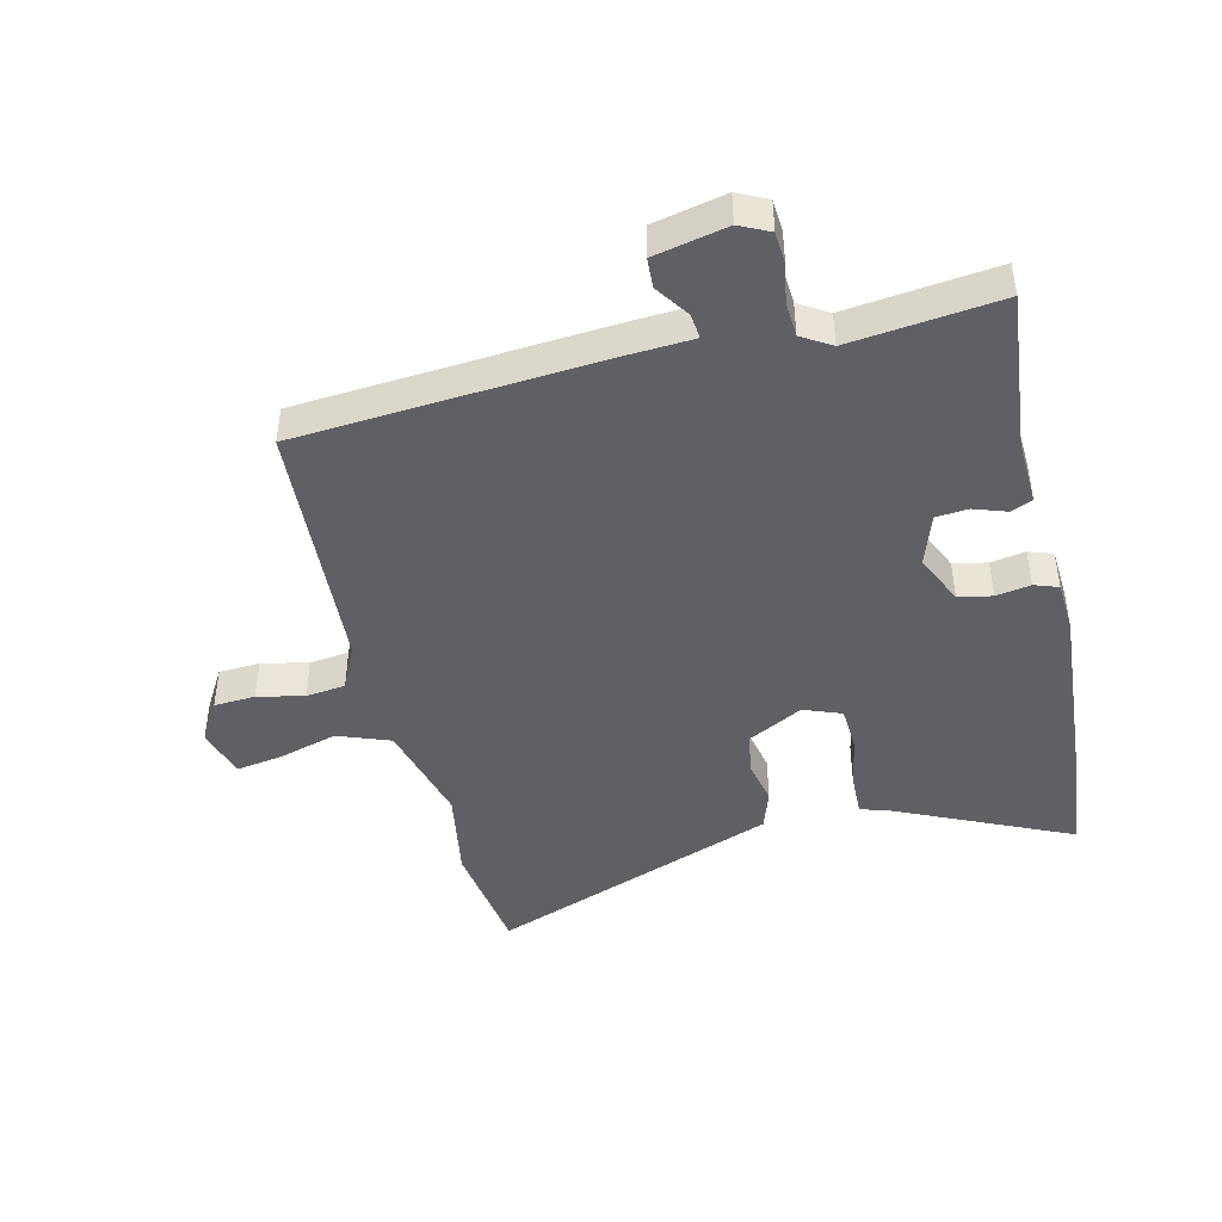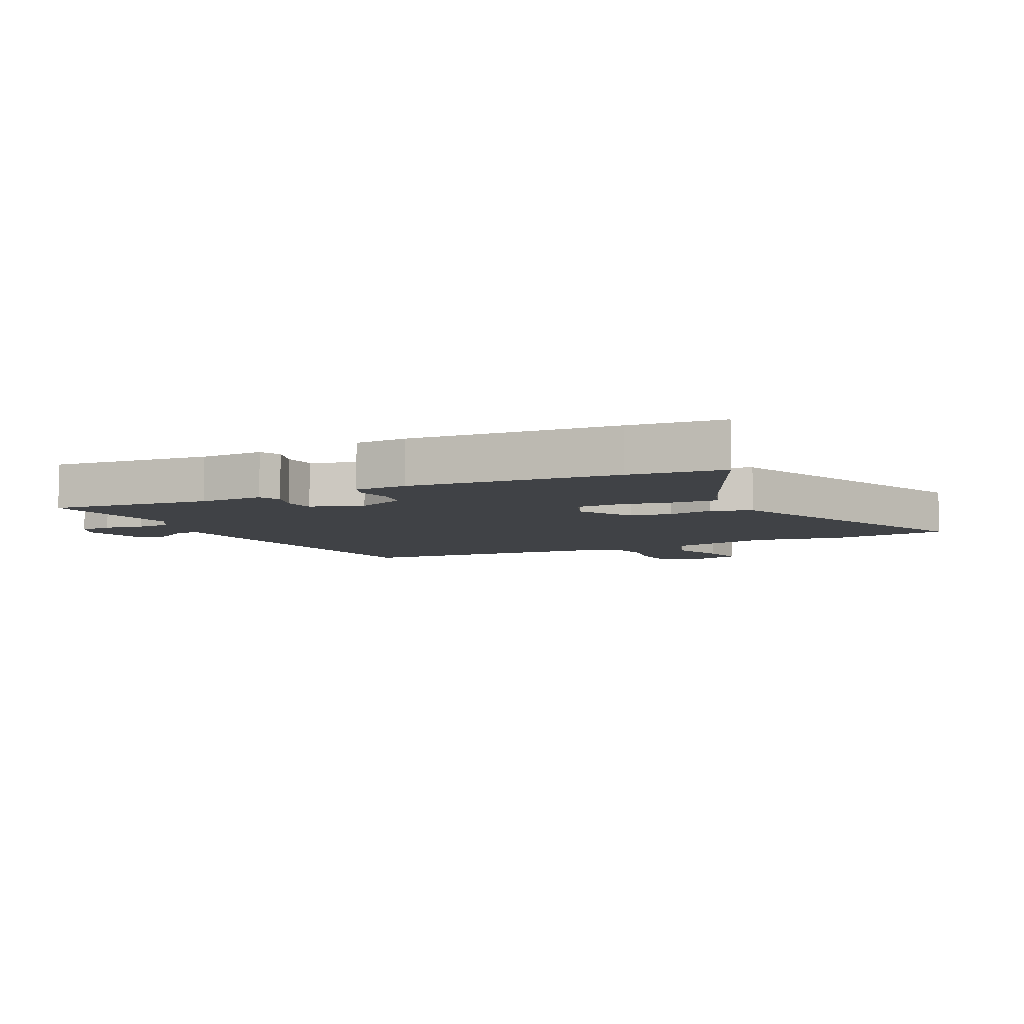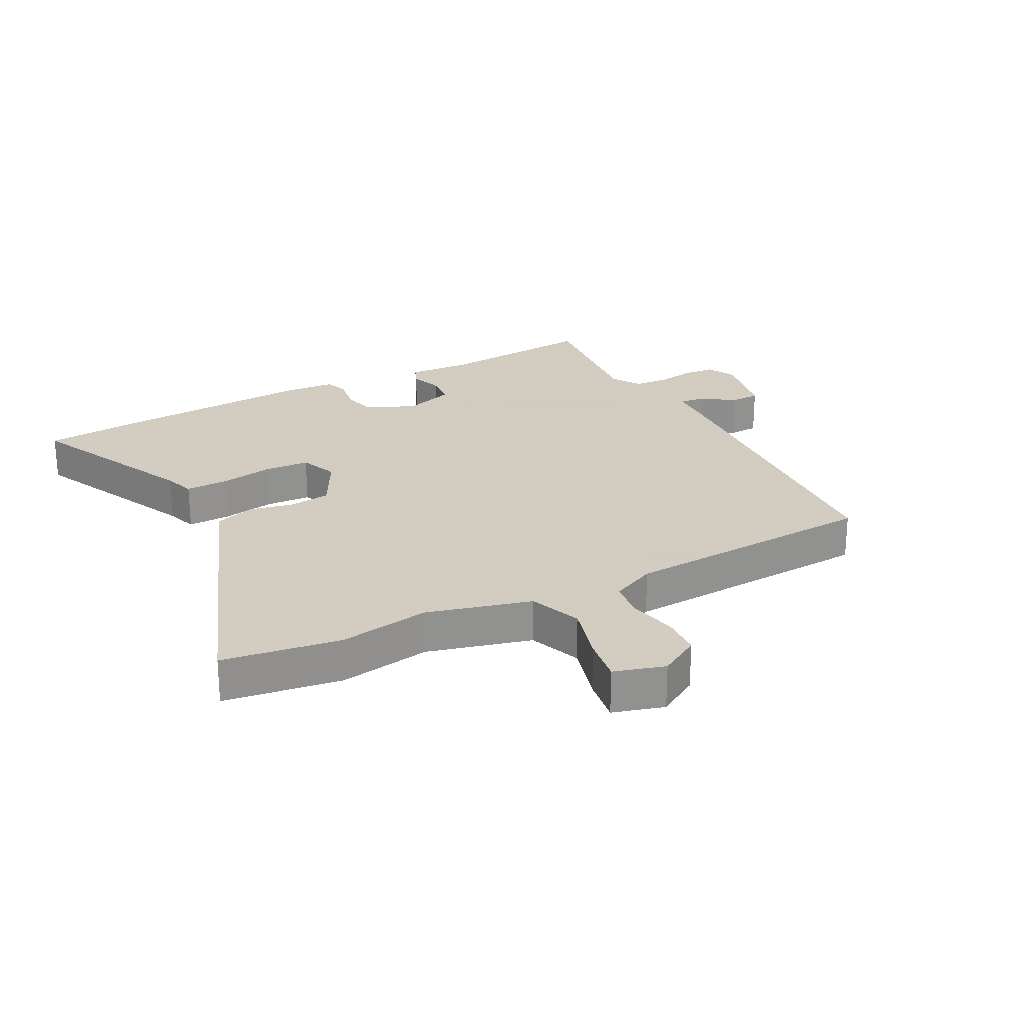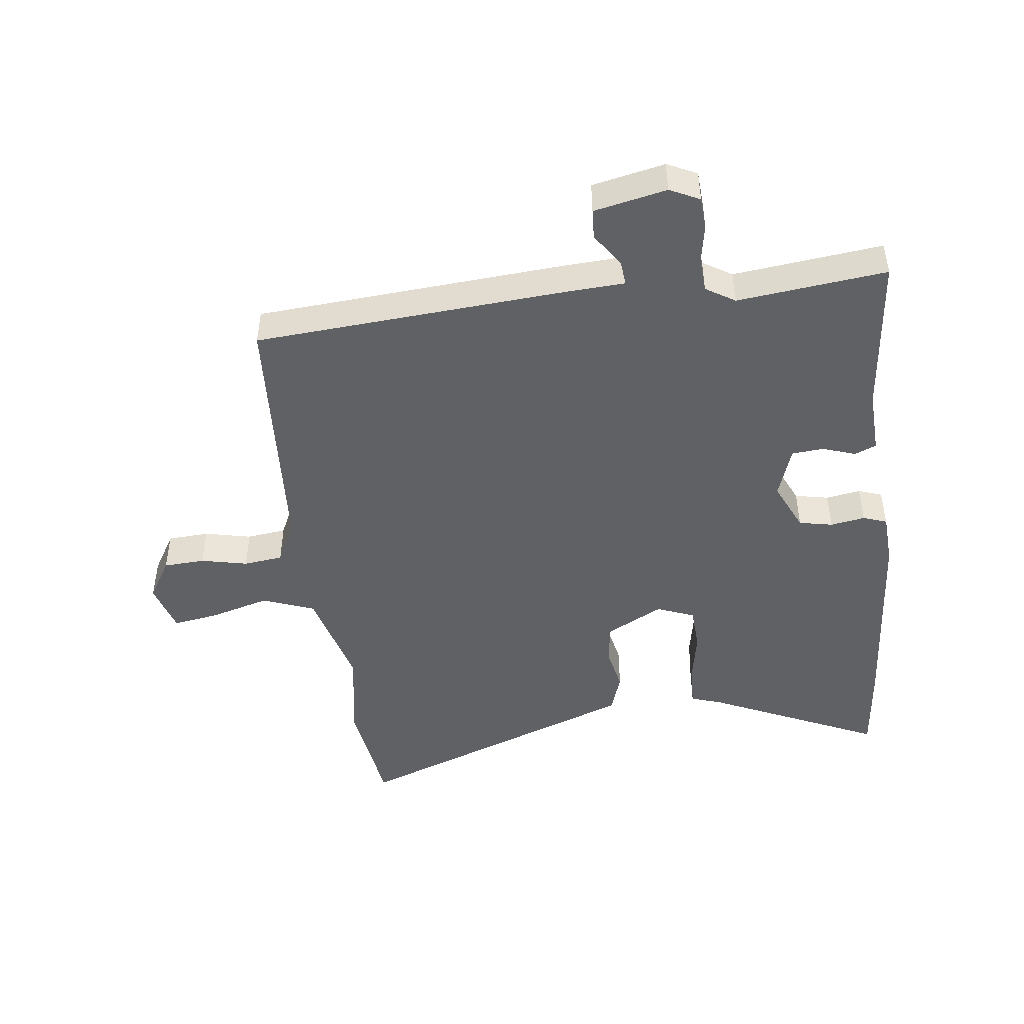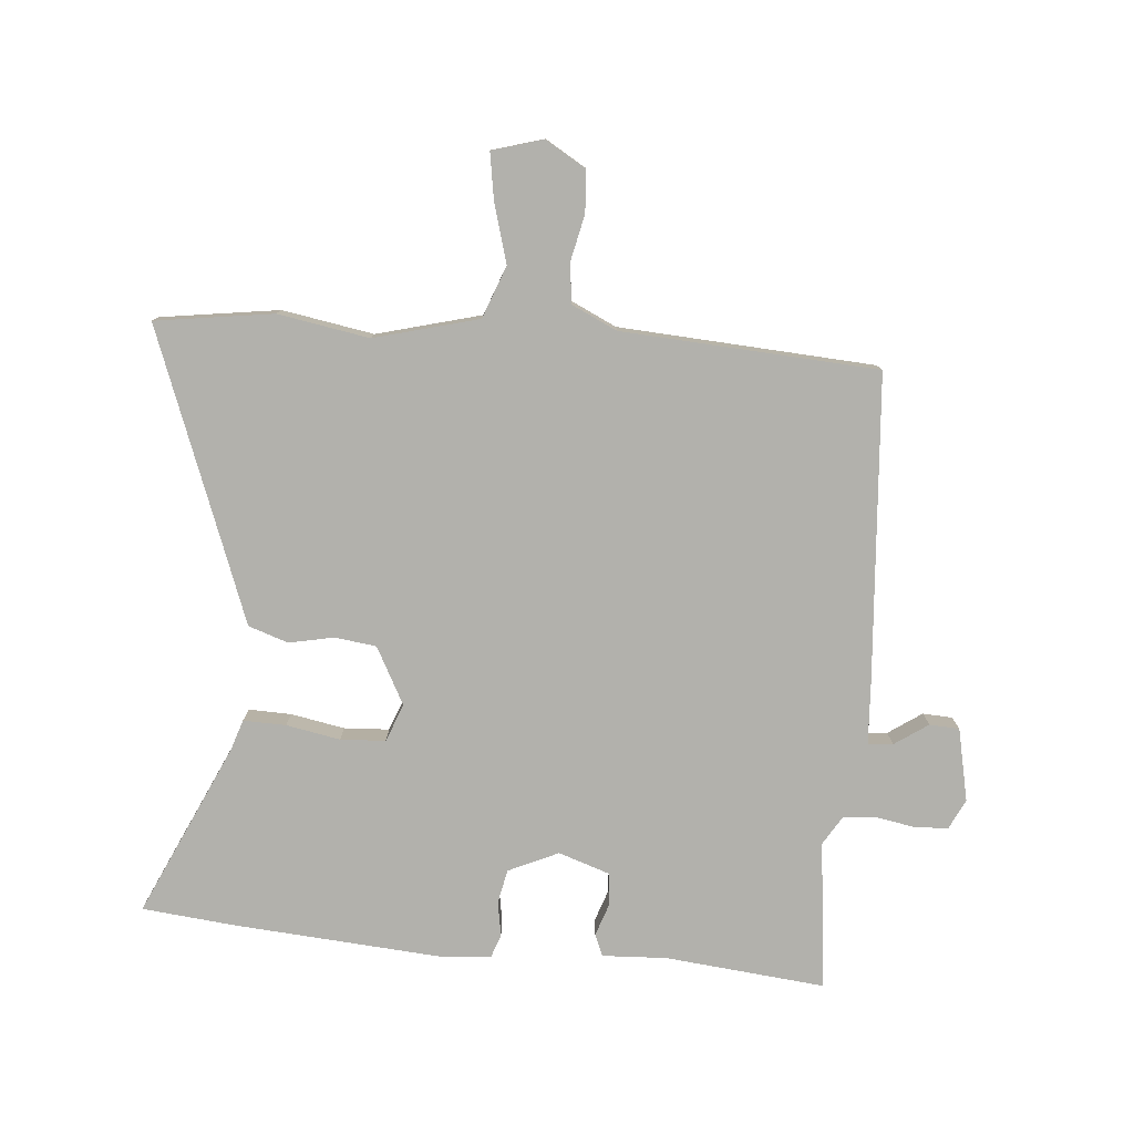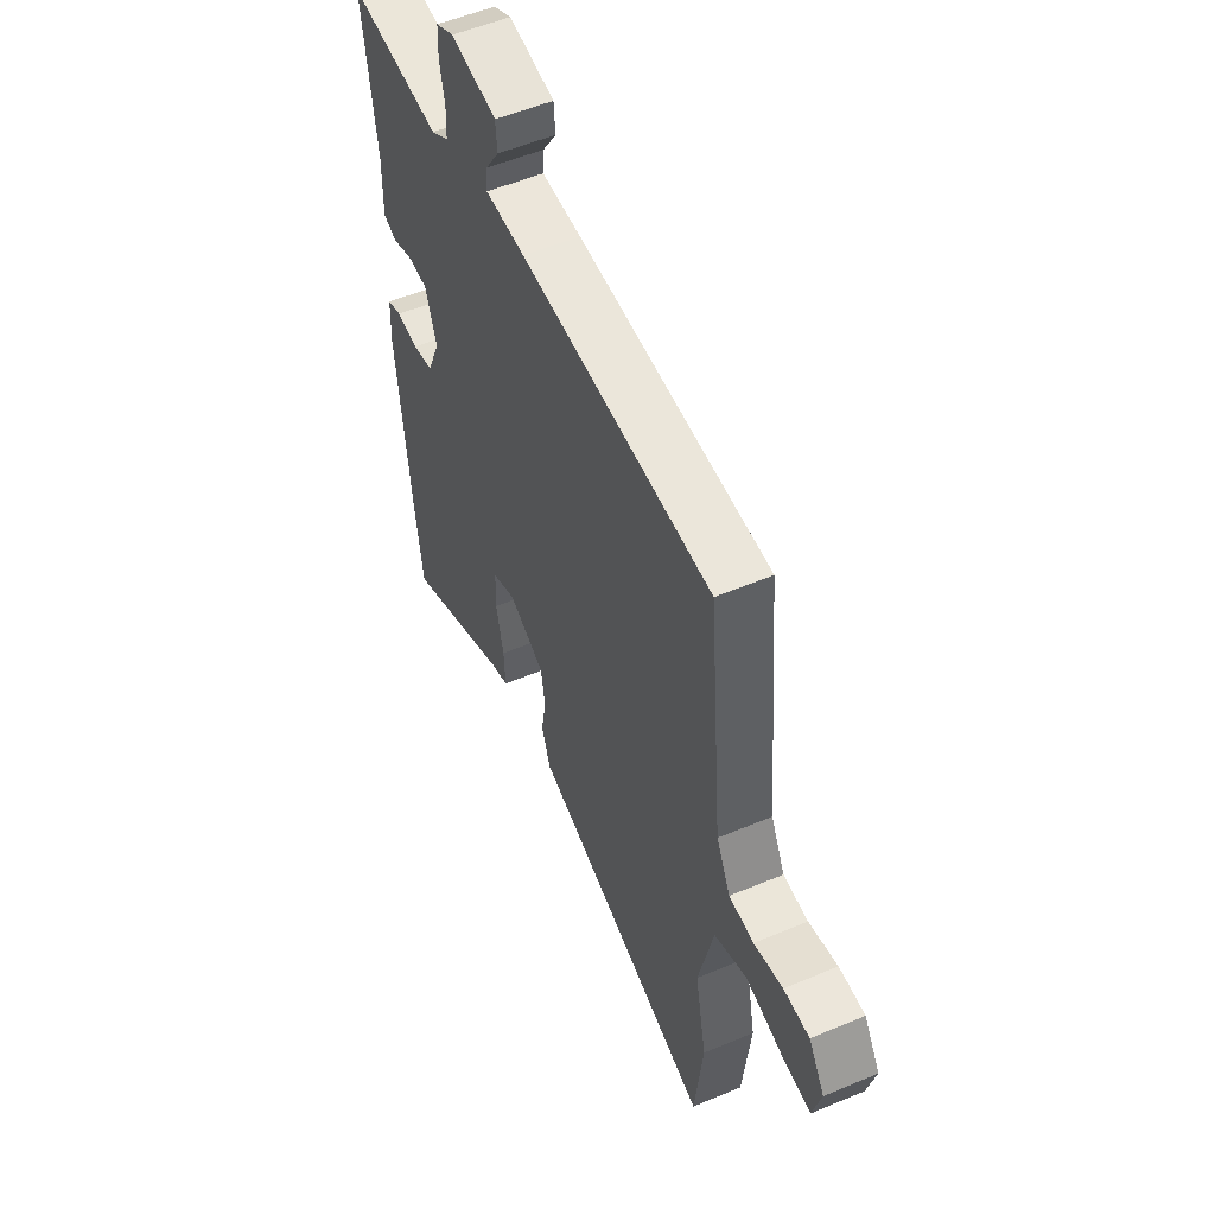
<metadata>
{"format":"obj","ext":"obj","renderer":"f3d","projection":"perspective","resolution":1024,"background":"white","views":[{"elev":-44.4,"azim":15.2,"up":"+Y"},{"elev":-6.3,"azim":118.2,"up":"+Y"},{"elev":24.3,"azim":-116.1,"up":"+Y"},{"elev":-46.5,"azim":8.6,"up":"+Y"},{"elev":-78.9,"azim":-93.2,"up":"+Y"},{"elev":54.0,"azim":-114.1,"up":"+Z"}]}
</metadata>
<code>
v 0.553 0.07 0.491
v 0.519 0.07 0.229
v 0.521 0.07 0.123
v 0.485 0.07 0.109
v 0.432 0.07 0.129
v 0.379 0.07 0.126
v 0.348 0.07 0.042
v 0.383 0.07 -0.041
v 0.438 0.07 -0.054
v 0.495 0.07 -0.046
v 0.534 0.07 -0.061
v 0.537 0.07 -0.147
v 0.502 0.07 -0.484
v 0.482 0.07 -0.637
v 0.203 0.07 -0.499
v 0.153 0.07 -0.481
v 0.157 0.07 -0.411
v 0.176 0.07 -0.323
v 0.174 0.07 -0.249
v 0.113 0.07 -0.223
v 0.018 0.07 -0.27
v 0.007 0.07 -0.338
v 0.02 0.07 -0.412
v -0.004 0.07 -0.477
v -0.124 0.07 -0.518
v -0.484 0.07 -0.642
v -0.506 0.07 -0.448
v -0.476 0.07 -0.299
v -0.516 0.07 -0.127
v -0.601 0.07 -0.092
v -0.699 0.07 -0.117
v -0.775 0.07 -0.127
v -0.797 0.07 -0.043
v -0.755 0.07 0.023
v -0.687 0.07 0.025
v -0.611 0.07 0.006
v -0.546 0.07 0.012
v -0.509 0.07 0.085
v -0.471 0.07 0.505
v 0.032 0.07 0.528
v 0.137 0.07 0.531
v 0.134 0.07 0.572
v 0.098 0.07 0.628
v 0.102 0.07 0.677
v 0.222 0.07 0.699
v 0.27 0.07 0.674
v 0.272 0.07 0.621
v 0.259 0.07 0.558
v 0.261 0.07 0.501
v 0.308 0.07 0.47
v 0.553 0 0.491
v 0.519 0 0.229
v 0.521 0 0.123
v 0.485 0 0.109
v 0.432 0 0.129
v 0.379 0 0.126
v 0.348 0 0.042
v 0.383 0 -0.041
v 0.438 0 -0.054
v 0.495 0 -0.046
v 0.534 0 -0.061
v 0.537 0 -0.147
v 0.502 0 -0.484
v 0.482 0 -0.637
v 0.203 0 -0.499
v 0.153 0 -0.481
v 0.157 0 -0.411
v 0.176 0 -0.323
v 0.174 0 -0.249
v 0.113 0 -0.223
v 0.018 0 -0.27
v 0.007 0 -0.338
v 0.02 0 -0.412
v -0.004 0 -0.477
v -0.124 0 -0.518
v -0.484 0 -0.642
v -0.506 0 -0.448
v -0.476 0 -0.299
v -0.516 0 -0.127
v -0.601 0 -0.092
v -0.699 0 -0.117
v -0.775 0 -0.127
v -0.797 0 -0.043
v -0.755 0 0.023
v -0.687 0 0.025
v -0.611 0 0.006
v -0.546 0 0.012
v -0.509 0 0.085
v -0.471 0 0.505
v 0.032 0 0.528
v 0.137 0 0.531
v 0.134 0 0.572
v 0.098 0 0.628
v 0.102 0 0.677
v 0.222 0 0.699
v 0.27 0 0.674
v 0.272 0 0.621
v 0.259 0 0.558
v 0.261 0 0.501
v 0.308 0 0.47
f 46 47 48
f 45 46 48
f 44 45 48
f 43 44 48
f 42 43 48
f 41 42 48 49
f 41 49 50
f 40 41 50
f 39 40 50
f 38 39 50
f 34 35 36
f 33 34 36
f 32 33 36
f 31 32 36
f 30 31 36
f 29 30 36 37
f 50 1 2
f 38 50 2
f 37 38 2
f 29 37 2
f 28 29 2
f 22 23 24 25
f 26 27 28
f 25 26 28
f 22 25 28
f 21 22 28
f 15 16 17 18
f 15 18 19
f 14 15 19
f 13 14 19
f 12 13 19
f 11 12 19
f 10 11 19
f 9 10 19
f 8 9 19 20
f 2 3 4 5
f 2 5 6
f 28 2 6
f 20 21 28
f 8 20 28
f 7 8 28
f 6 7 28
f 98 97 96
f 98 96 95
f 98 95 94
f 98 94 93
f 98 93 92
f 99 98 92 91
f 100 99 91
f 100 91 90
f 100 90 89
f 100 89 88
f 86 85 84
f 86 84 83
f 86 83 82
f 86 82 81
f 86 81 80
f 87 86 80 79
f 52 51 100
f 52 100 88
f 52 88 87
f 52 87 79
f 52 79 78
f 75 74 73 72
f 78 77 76
f 78 76 75
f 78 75 72
f 78 72 71
f 68 67 66 65
f 69 68 65
f 69 65 64
f 69 64 63
f 69 63 62
f 69 62 61
f 69 61 60
f 69 60 59
f 70 69 59 58
f 55 54 53 52
f 56 55 52
f 56 52 78
f 78 71 70
f 78 70 58
f 78 58 57
f 78 57 56
f 1 51 52 2
f 2 52 53 3
f 3 53 54 4
f 4 54 55 5
f 5 55 56 6
f 6 56 57 7
f 7 57 58 8
f 8 58 59 9
f 9 59 60 10
f 10 60 61 11
f 11 61 62 12
f 12 62 63 13
f 13 63 64 14
f 14 64 65 15
f 15 65 66 16
f 16 66 67 17
f 17 67 68 18
f 18 68 69 19
f 19 69 70 20
f 20 70 71 21
f 21 71 72 22
f 22 72 73 23
f 23 73 74 24
f 24 74 75 25
f 25 75 76 26
f 26 76 77 27
f 27 77 78 28
f 28 78 79 29
f 29 79 80 30
f 30 80 81 31
f 31 81 82 32
f 32 82 83 33
f 33 83 84 34
f 34 84 85 35
f 35 85 86 36
f 36 86 87 37
f 37 87 88 38
f 38 88 89 39
f 39 89 90 40
f 40 90 91 41
f 41 91 92 42
f 42 92 93 43
f 43 93 94 44
f 44 94 95 45
f 45 95 96 46
f 46 96 97 47
f 47 97 98 48
f 48 98 99 49
f 49 99 100 50
f 50 100 51 1

</code>
